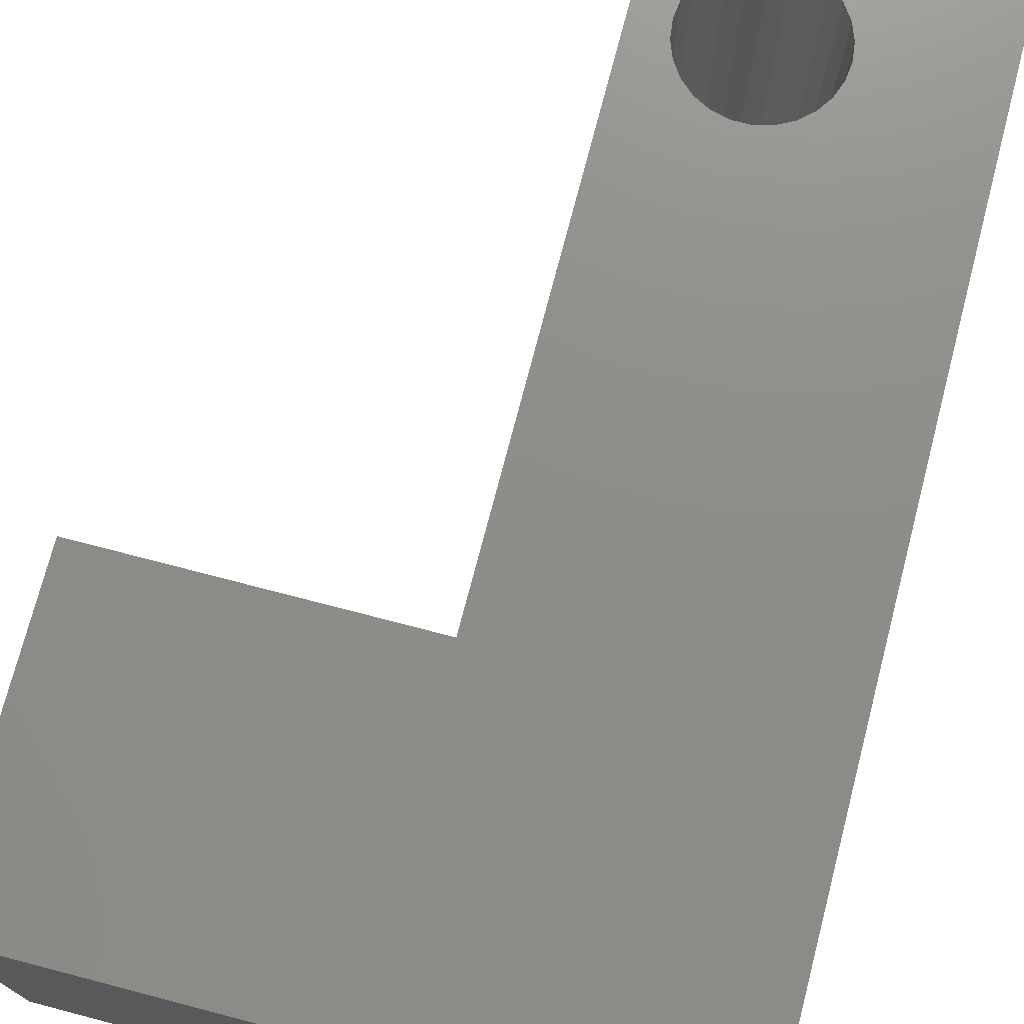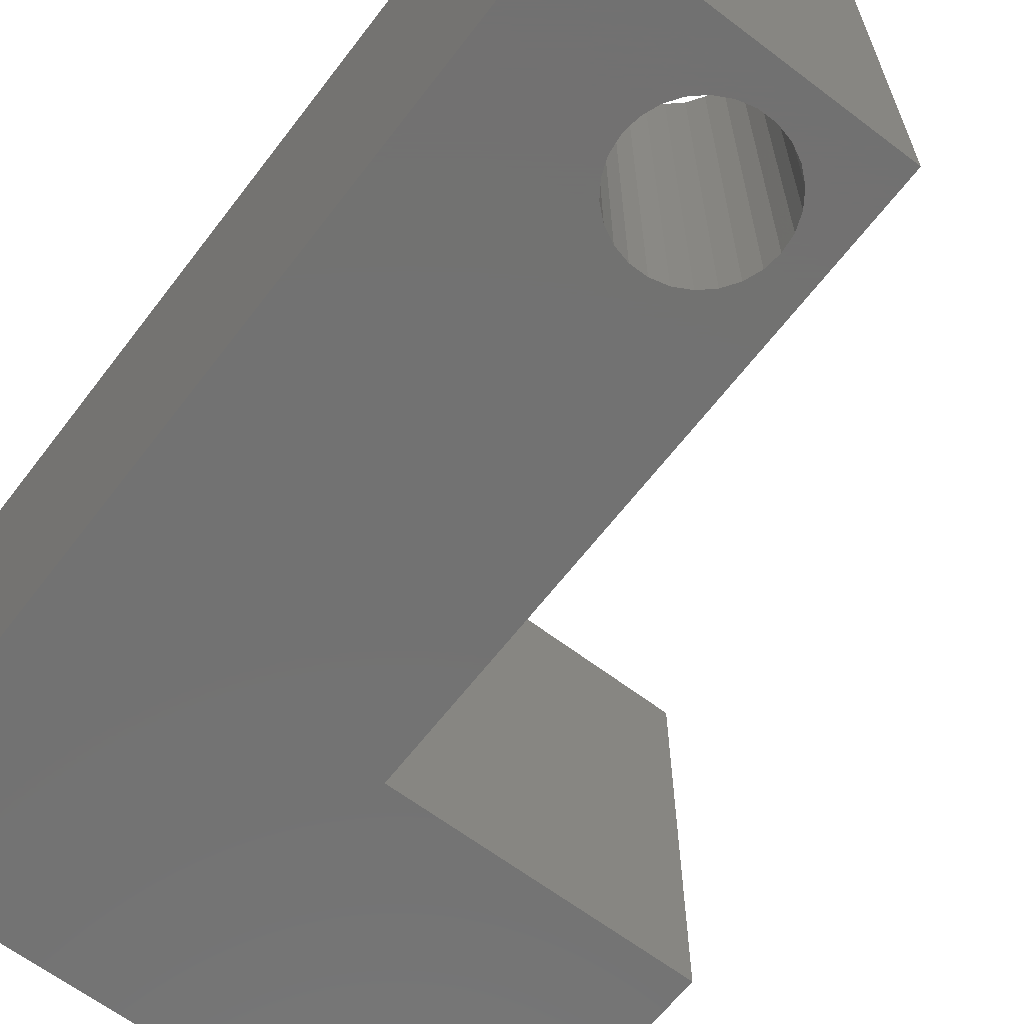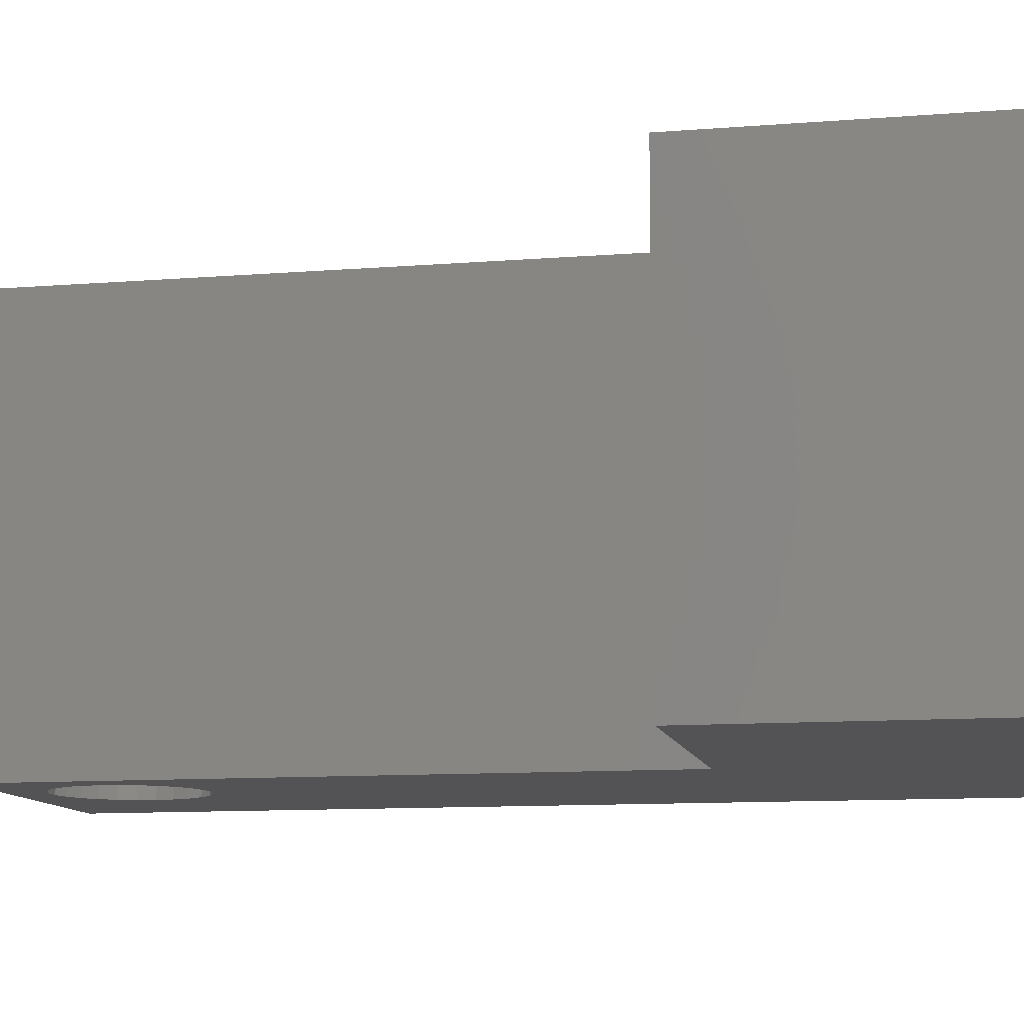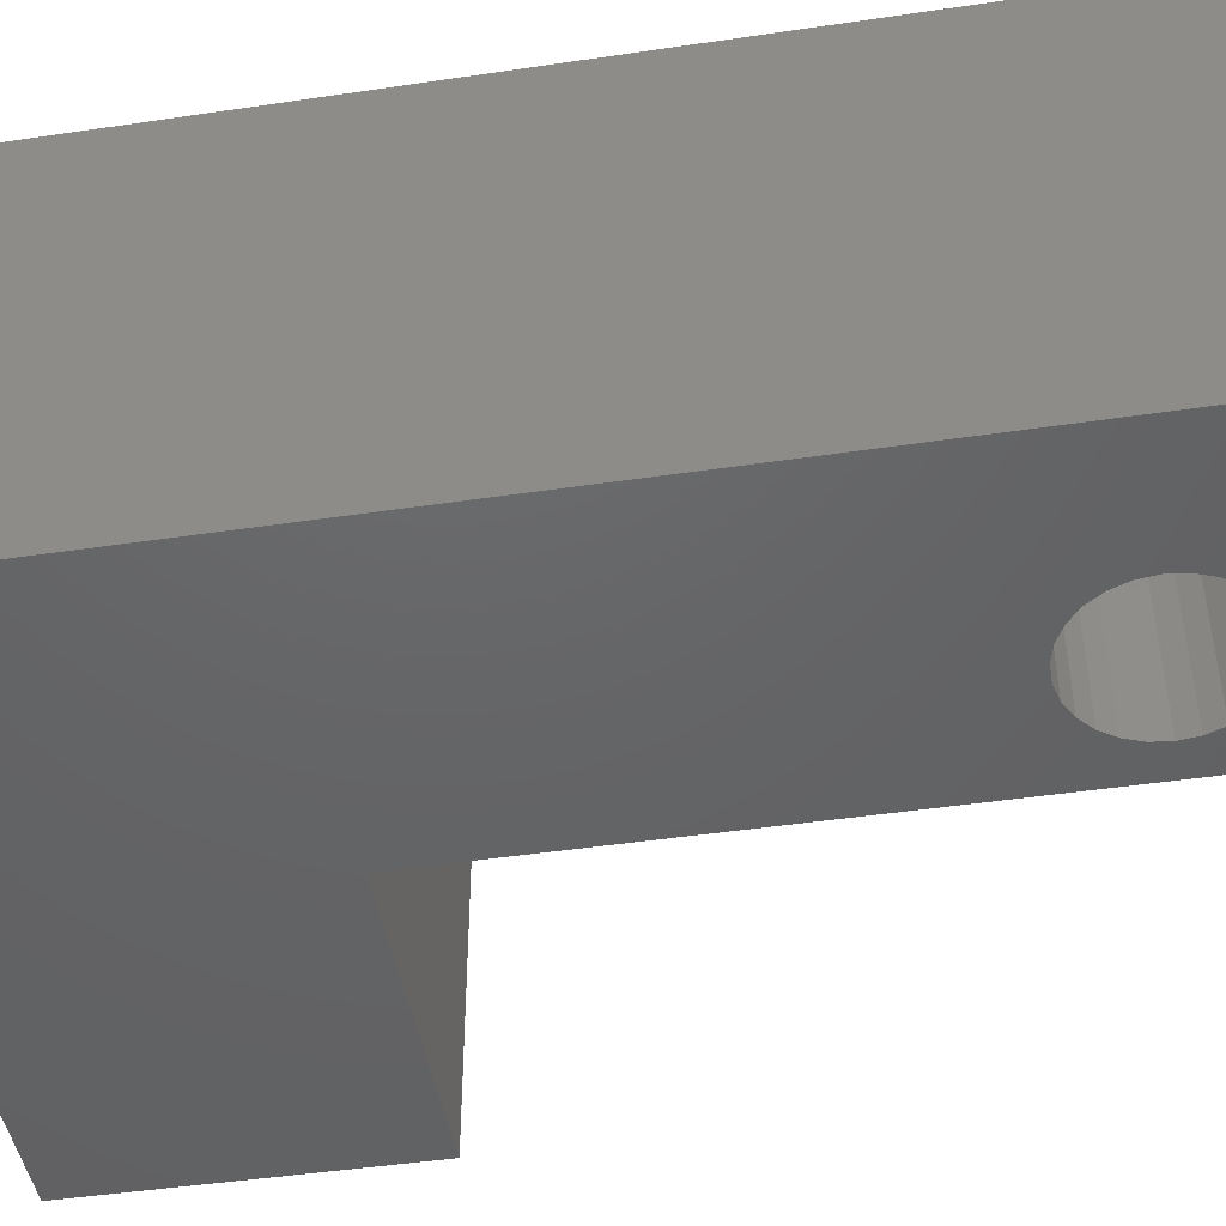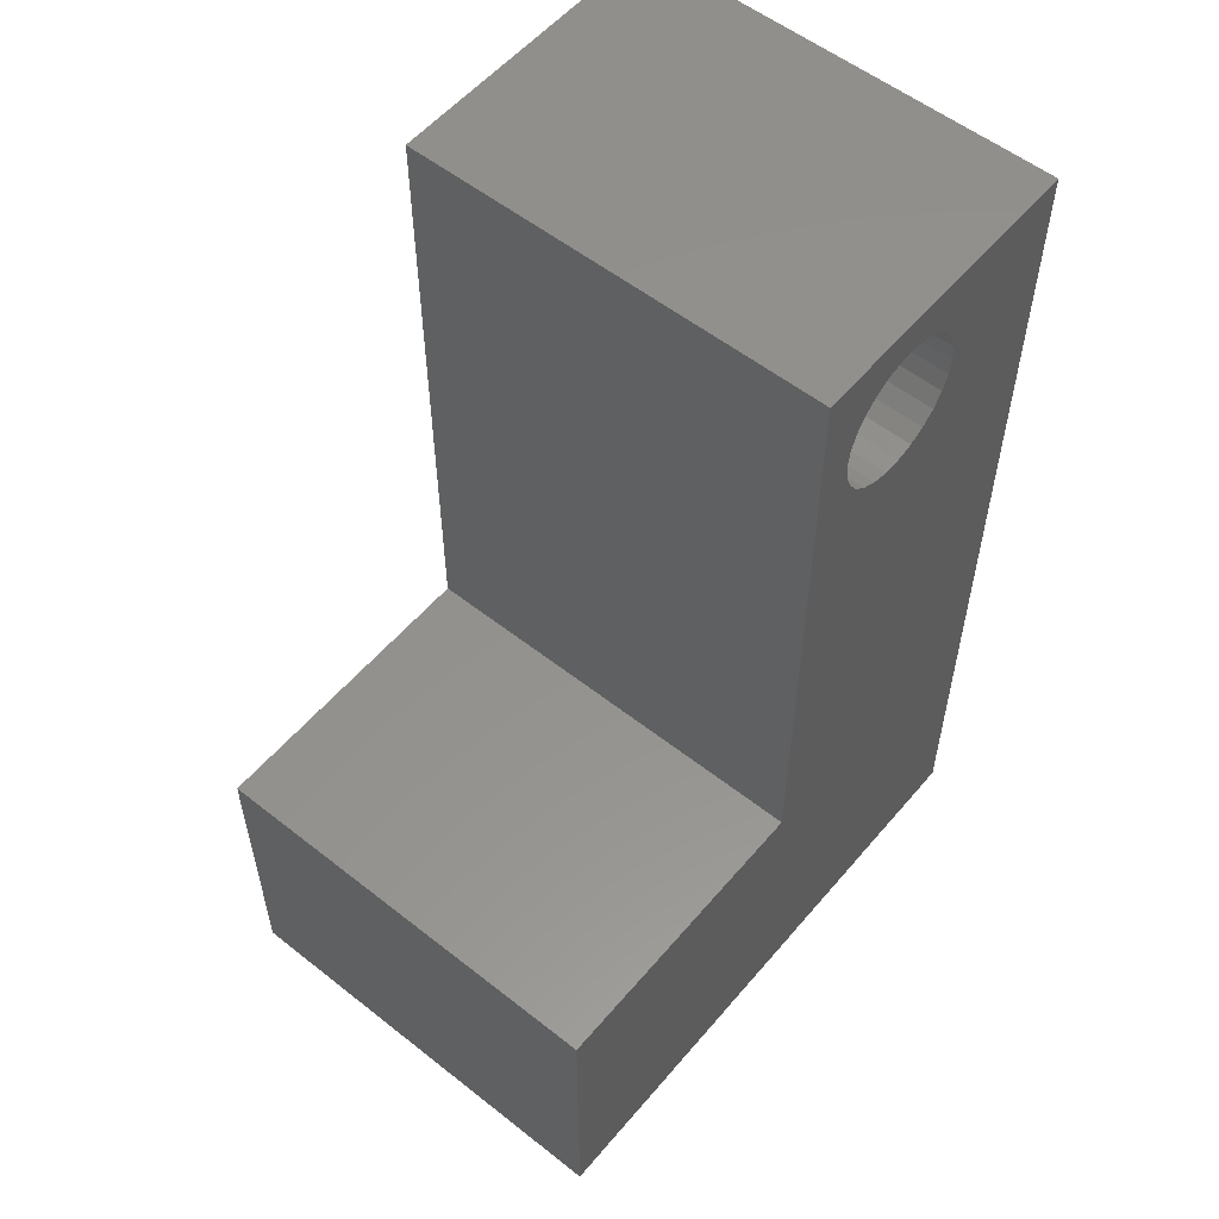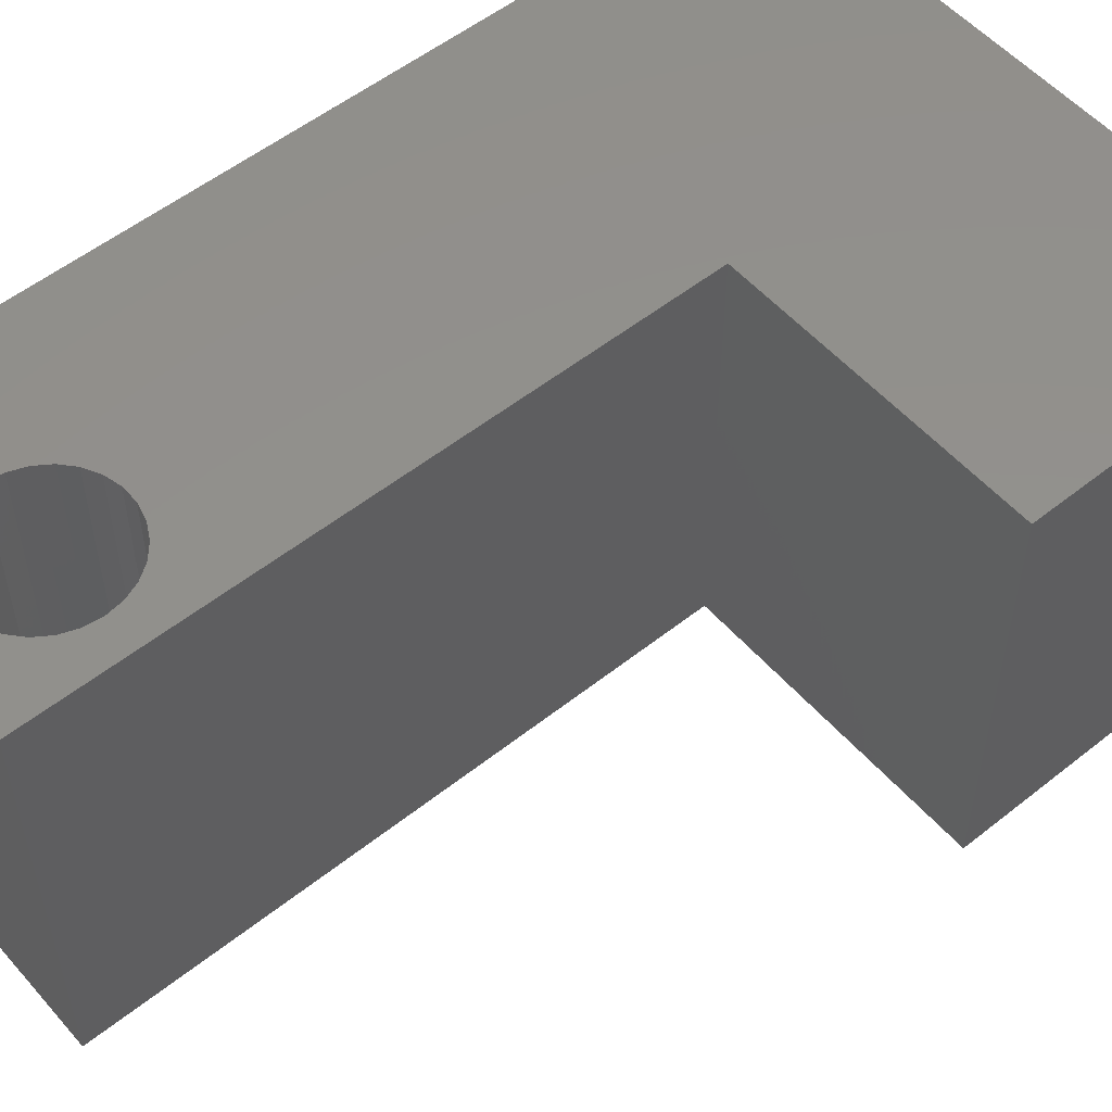
<metadata>
{"format":"stl","ext":"stl","renderer":"f3d","projection":"perspective","resolution":1024,"background":"white","views":[{"elev":74.1,"azim":-165.4,"up":"+Y"},{"elev":-64.0,"azim":-37.4,"up":"+Y"},{"elev":-10.9,"azim":101.3,"up":"+Y"},{"elev":-46.2,"azim":-80.4,"up":"+Y"},{"elev":55.7,"azim":129.6,"up":"+Z"},{"elev":54.0,"azim":49.8,"up":"+Y"}]}
</metadata>
<code>
# stl→obj: 128 verts, 192 faces
v -0.6608 -0.01587 0.02346
v -1.069 -0.2857 0.02346
v -1.069 -0.01587 0.02346
v -0.6608 -0.2857 0.02346
v -1.069 -0.2857 0.6471
v -1.069 -0.01587 0.6471
v -0.6608 -0.01587 0.2273
v -0.6608 -0.2857 0.2273
v -1.069 0 0.02346
v -0.6608 0 0.02346
v -0.8647 -0.2857 0.2273
v -0.9639 -0.2857 0.5357
v -0.9726 -0.2857 0.5433
v -0.9792 -0.2857 0.5528
v -0.9537 -0.2857 0.5303
v -0.9833 -0.2857 0.5637
v -0.9425 -0.2857 0.5275
v -0.9847 -0.2857 0.5751
v -0.9309 -0.2857 0.5275
v -0.9833 -0.2857 0.5866
v -0.9197 -0.2857 0.5303
v -0.9792 -0.2857 0.5974
v -0.9094 -0.2857 0.5357
v -0.9726 -0.2857 0.6069
v -0.9008 -0.2857 0.5433
v -0.9639 -0.2857 0.6146
v -0.9537 -0.2857 0.62
v -0.9425 -0.2857 0.6228
v -0.8647 -0.2857 0.6471
v -0.8901 -0.2857 0.5866
v -0.8887 -0.2857 0.5751
v -0.8942 -0.2857 0.5974
v -0.9008 -0.2857 0.6069
v -0.9094 -0.2857 0.6146
v -0.9197 -0.2857 0.62
v -0.9309 -0.2857 0.6228
v -0.8901 -0.2857 0.5637
v -0.8942 -0.2857 0.5528
v -0.8647 -0.01587 0.6471
v -1.069 0 0.6471
v -0.8647 -0.01587 0.2273
v -0.6608 0 0.2273
v -0.8647 1.041e-17 0.2273
v -0.6608 1.041e-17 0.02346
v -1.069 1.041e-17 0.02346
v -0.6608 1.041e-17 0.2273
v -0.9639 1.041e-17 0.5357
v -0.9726 1.041e-17 0.5433
v -0.9792 1.041e-17 0.5528
v -0.9537 1.041e-17 0.5303
v -1.069 1.041e-17 0.6471
v -0.9833 1.041e-17 0.5637
v -0.9425 1.041e-17 0.5275
v -0.9847 1.041e-17 0.5751
v -0.9309 1.041e-17 0.5275
v -0.9833 1.041e-17 0.5866
v -0.9197 1.041e-17 0.5303
v -0.9792 1.041e-17 0.5974
v -0.9094 1.041e-17 0.5357
v -0.9726 1.041e-17 0.6069
v -0.9008 1.041e-17 0.5433
v -0.9639 1.041e-17 0.6146
v -0.9537 1.041e-17 0.62
v -0.9425 1.041e-17 0.6228
v -0.8647 1.041e-17 0.6471
v -0.8887 1.041e-17 0.5751
v -0.8901 1.041e-17 0.5866
v -0.8942 1.041e-17 0.5974
v -0.9008 1.041e-17 0.6069
v -0.9094 1.041e-17 0.6146
v -0.9197 1.041e-17 0.62
v -0.9309 1.041e-17 0.6228
v -0.8901 1.041e-17 0.5637
v -0.8942 1.041e-17 0.5528
v -0.8901 -0.01587 0.5866
v -0.8887 -0.01587 0.5751
v -0.8942 -0.01587 0.5974
v -0.9008 -0.01587 0.6069
v -0.9094 -0.01587 0.6146
v -0.9197 -0.01587 0.62
v -0.9309 -0.01587 0.6228
v -0.9425 -0.01587 0.6228
v -0.9537 -0.01587 0.62
v -0.9639 -0.01587 0.6146
v -0.9726 -0.01587 0.6069
v -0.9792 -0.01587 0.5974
v -0.9833 -0.01587 0.5866
v -0.9847 -0.01587 0.5751
v -0.9833 -0.01587 0.5637
v -0.9792 -0.01587 0.5528
v -0.9726 -0.01587 0.5433
v -0.9639 -0.01587 0.5357
v -0.9537 -0.01587 0.5303
v -0.9425 -0.01587 0.5275
v -0.9309 -0.01587 0.5275
v -0.9197 -0.01587 0.5303
v -0.9094 -0.01587 0.5357
v -0.9008 -0.01587 0.5433
v -0.8942 -0.01587 0.5528
v -0.8901 -0.01587 0.5637
v -0.8647 0 0.6471
v -0.8647 0 0.2273
v -0.8887 0 0.5751
v -0.8901 0 0.5866
v -0.8942 0 0.5974
v -0.9008 0 0.6069
v -0.9094 0 0.6146
v -0.9197 0 0.62
v -0.9309 0 0.6228
v -0.9425 0 0.6228
v -0.9537 0 0.62
v -0.9639 0 0.6146
v -0.9726 0 0.6069
v -0.9792 0 0.5974
v -0.9833 0 0.5866
v -0.9847 0 0.5751
v -0.9833 0 0.5637
v -0.9792 0 0.5528
v -0.9726 0 0.5433
v -0.9639 0 0.5357
v -0.9537 0 0.5303
v -0.9425 0 0.5275
v -0.9309 0 0.5275
v -0.9197 0 0.5303
v -0.9094 0 0.5357
v -0.9008 0 0.5433
v -0.8942 0 0.5528
v -0.8901 0 0.5637
f 1 2 3
f 1 4 2
f 3 5 6
f 3 2 5
f 7 4 1
f 7 8 4
f 1 3 9
f 1 9 10
f 11 2 4
f 8 11 4
f 12 2 11
f 12 13 2
f 14 2 13
f 15 12 11
f 5 2 14
f 16 5 14
f 17 15 11
f 18 5 16
f 19 17 11
f 20 5 18
f 21 19 11
f 22 5 20
f 23 21 11
f 24 5 22
f 25 23 11
f 26 5 24
f 27 5 26
f 28 5 27
f 29 30 31
f 29 32 30
f 29 33 32
f 29 34 33
f 29 35 34
f 29 36 35
f 29 28 36
f 29 31 37
f 29 5 28
f 11 29 37
f 11 37 38
f 11 38 25
f 6 29 39
f 6 5 29
f 3 6 40
f 3 40 9
f 41 8 7
f 41 11 8
f 7 1 10
f 7 10 42
f 43 44 45
f 46 44 43
f 47 43 45
f 47 45 48
f 49 48 45
f 50 43 47
f 51 49 45
f 52 49 51
f 53 43 50
f 54 52 51
f 55 43 53
f 56 54 51
f 57 43 55
f 58 56 51
f 59 43 57
f 60 58 51
f 61 43 59
f 62 60 51
f 63 62 51
f 64 63 51
f 65 66 67
f 65 67 68
f 65 68 69
f 65 69 70
f 65 70 71
f 65 71 72
f 65 72 64
f 65 73 66
f 65 64 51
f 43 73 65
f 43 74 73
f 43 61 74
f 39 11 41
f 39 29 11
f 75 76 31
f 75 31 30
f 77 30 32
f 77 75 30
f 78 32 33
f 78 77 32
f 79 33 34
f 79 78 33
f 80 34 35
f 80 79 34
f 81 35 36
f 81 80 35
f 82 36 28
f 82 81 36
f 83 28 27
f 83 82 28
f 84 27 26
f 84 83 27
f 85 26 24
f 85 84 26
f 86 85 24
f 86 24 22
f 86 22 20
f 87 86 20
f 87 20 18
f 88 87 18
f 89 88 18
f 89 18 16
f 90 89 16
f 90 16 14
f 91 14 13
f 91 90 14
f 92 13 12
f 92 91 13
f 93 12 15
f 93 92 12
f 94 15 17
f 94 17 19
f 94 93 15
f 95 94 19
f 96 19 21
f 96 95 19
f 97 21 23
f 97 23 25
f 97 96 21
f 98 97 25
f 99 25 38
f 99 38 37
f 99 98 25
f 100 37 31
f 100 99 37
f 76 100 31
f 6 39 101
f 6 101 40
f 41 7 42
f 41 42 102
f 39 41 102
f 39 102 101
f 75 103 76
f 75 104 103
f 77 105 104
f 77 104 75
f 78 106 105
f 78 105 77
f 79 107 106
f 79 106 78
f 80 108 107
f 80 107 79
f 81 109 108
f 81 108 80
f 82 110 109
f 82 109 81
f 83 111 110
f 83 110 82
f 84 112 111
f 84 111 83
f 85 113 112
f 85 112 84
f 86 113 85
f 86 114 113
f 87 114 86
f 87 115 114
f 88 115 87
f 88 116 115
f 89 117 116
f 89 116 88
f 90 117 89
f 90 118 117
f 91 119 118
f 91 118 90
f 92 120 119
f 92 119 91
f 93 121 120
f 93 120 92
f 94 122 121
f 94 121 93
f 95 123 122
f 95 122 94
f 96 124 123
f 96 123 95
f 97 125 124
f 97 124 96
f 98 126 125
f 98 125 97
f 99 127 126
f 99 126 98
f 100 128 127
f 100 127 99
f 76 103 128
f 76 128 100

</code>
